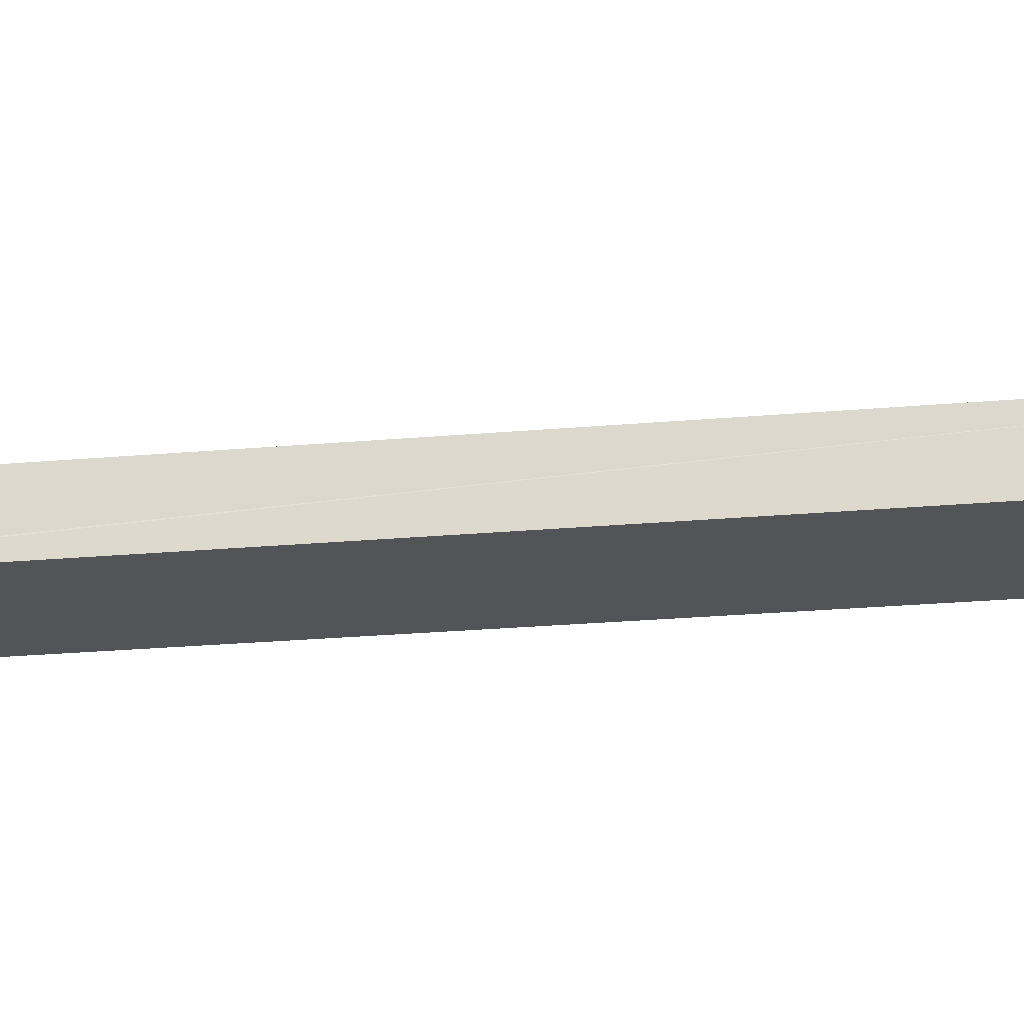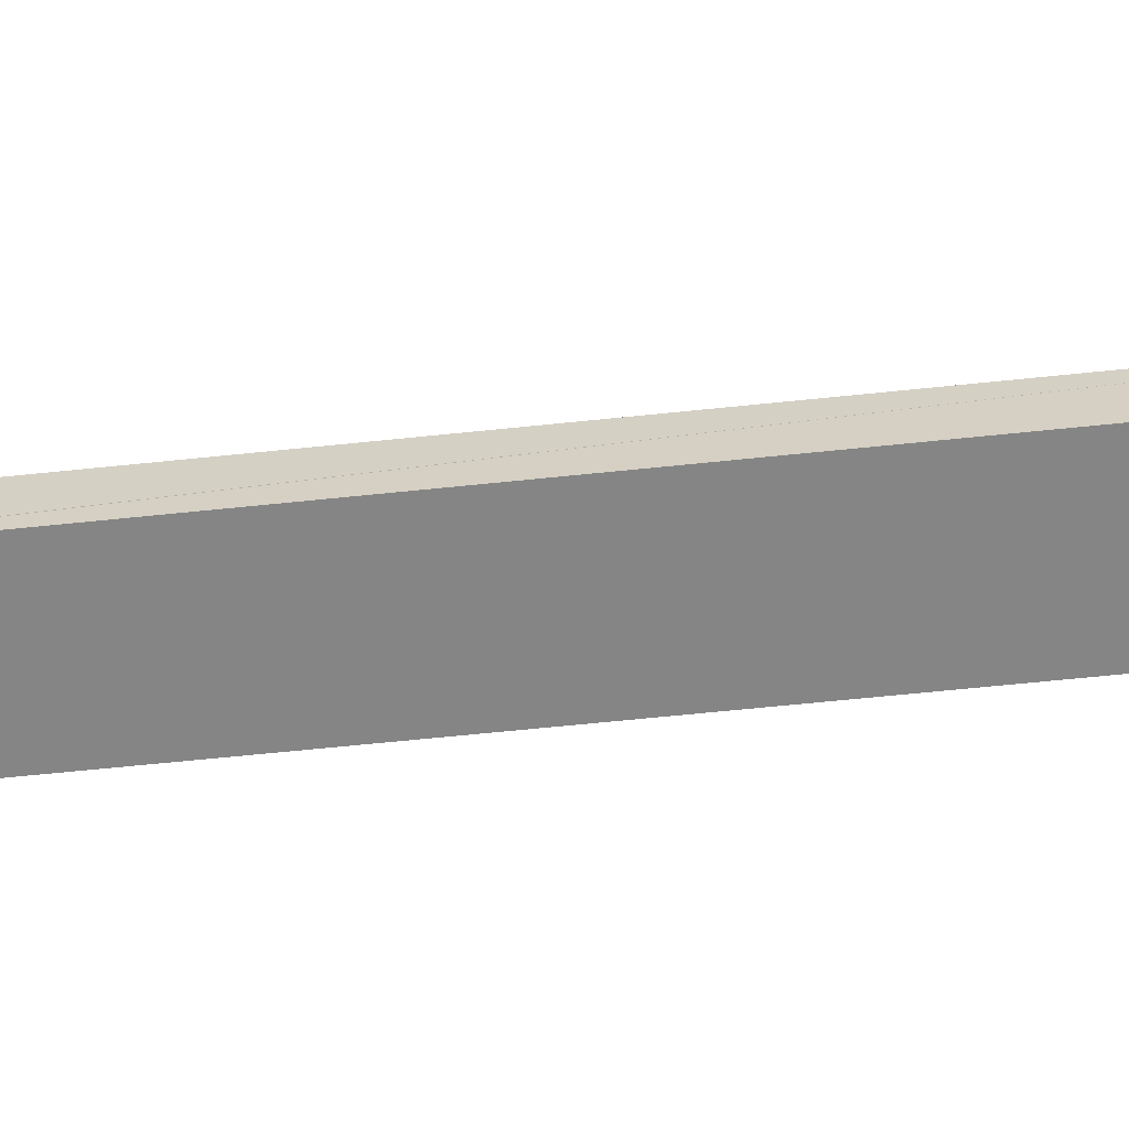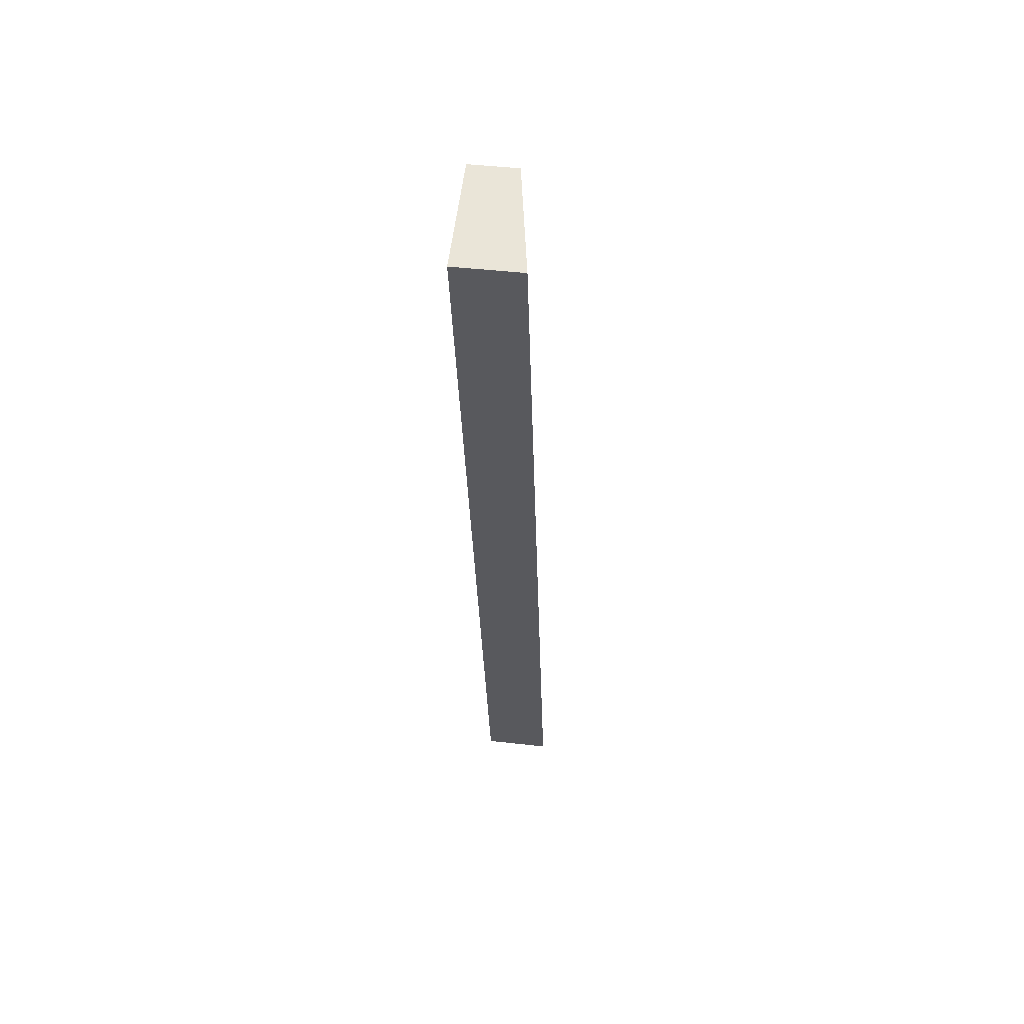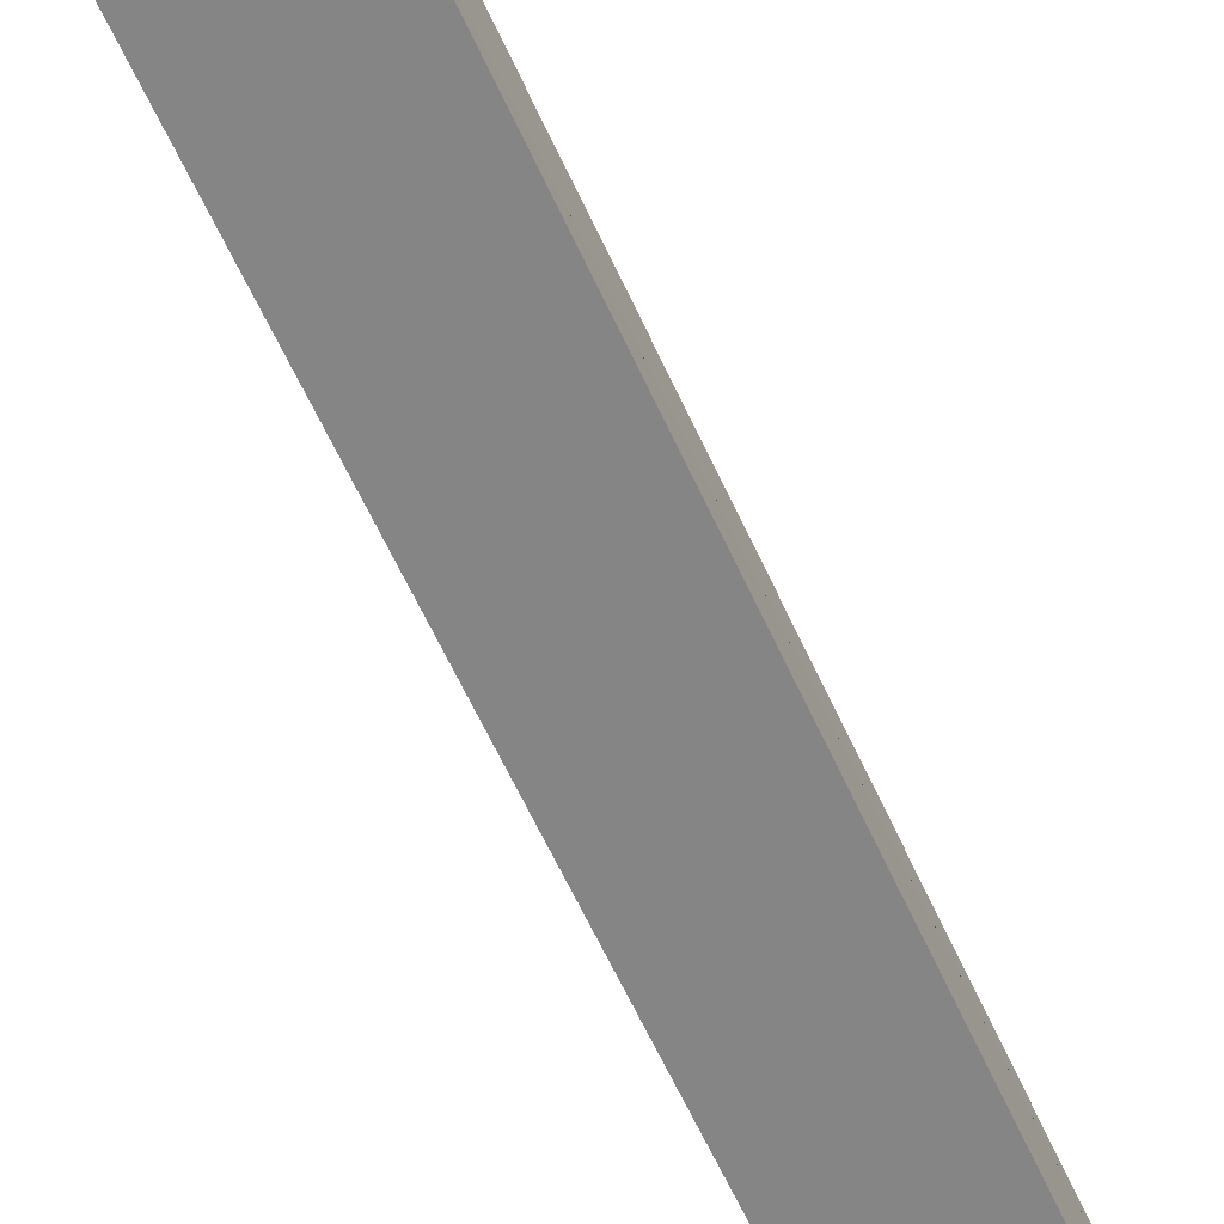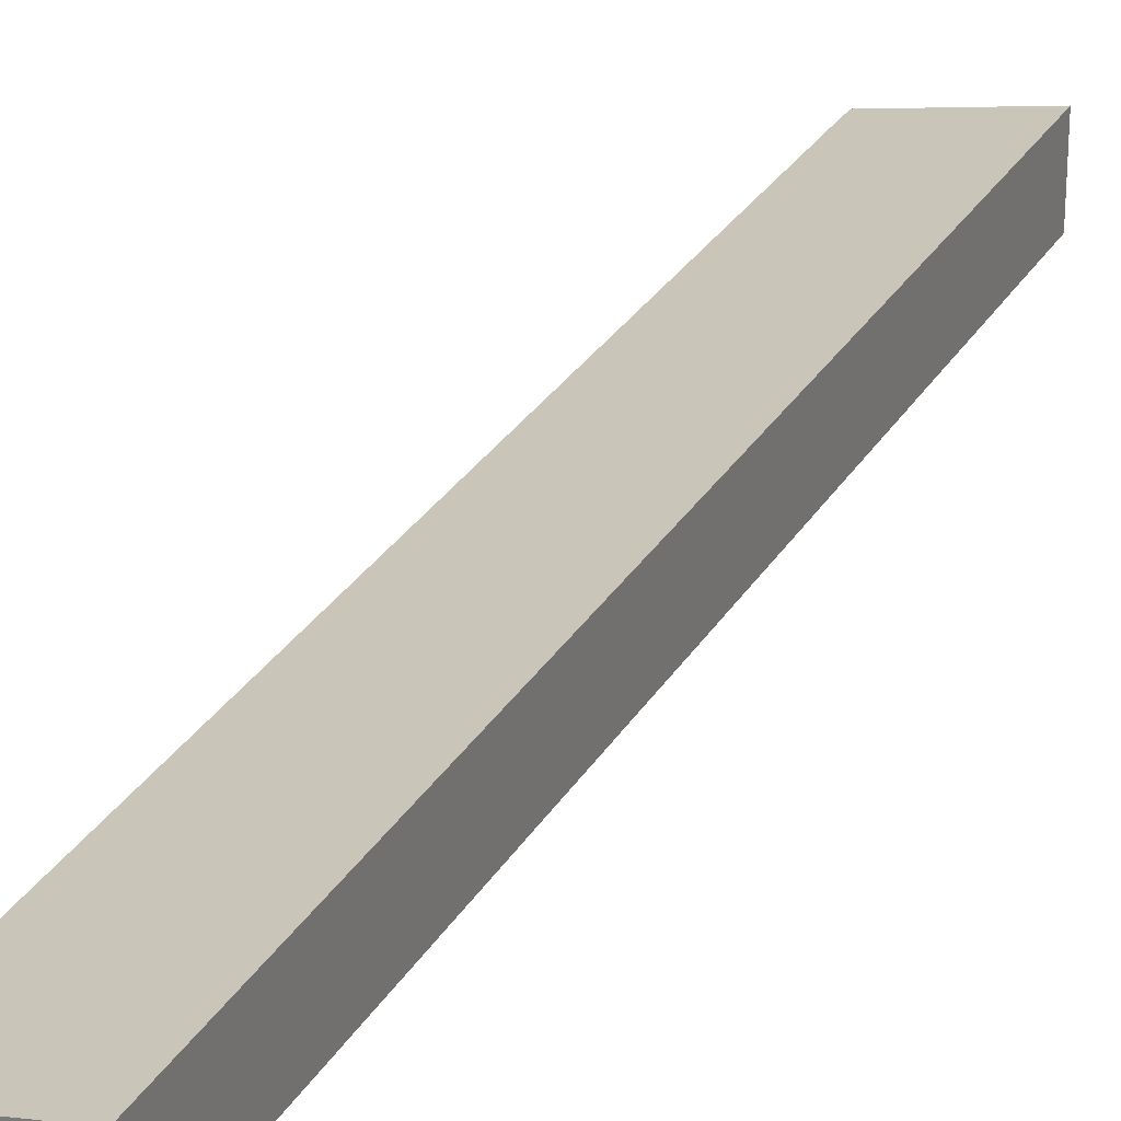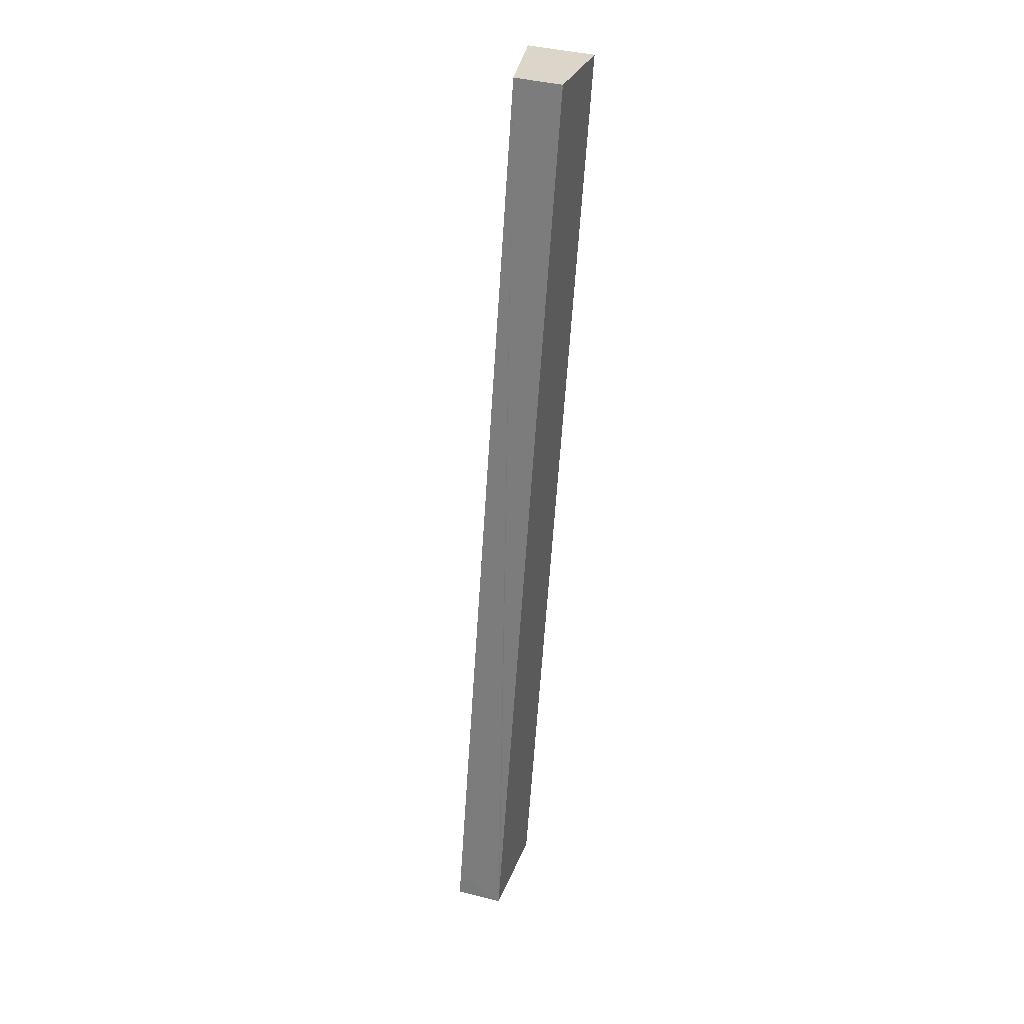
<metadata>
{"format":"obj","ext":"obj","renderer":"f3d","projection":"perspective","resolution":1024,"background":"white","views":[{"elev":-22.9,"azim":-68.6,"up":"+Y"},{"elev":-61.9,"azim":-71.4,"up":"+Y"},{"elev":46.6,"azim":97.4,"up":"+Z"},{"elev":-61.7,"azim":-143.1,"up":"+Y"},{"elev":27.2,"azim":36.5,"up":"+Y"},{"elev":40.5,"azim":-72.6,"up":"+Z"}]}
</metadata>
<code>
v  0 2.725 1.669e-16
v  10.68 3.852 18.26
v  6.307 3.852 -1.472
v  0.282 2.721 1.369
v  11.89 2.718 53.83
v  13.88 3.852 32.7
v  18.24 3.852 52.38
v  18.27 3.852 52.49
v  17.87 3.781 52.58
v  18.18 3.837 52.51
v  13.35 2.977 53.52
v  0 0 0
v  0.282 -8.383e-17 1.369
v  11.89 -3.296e-15 53.83
v  13.35 -3.277e-15 53.52
v  17.87 -3.219e-15 52.58
v  18.27 -3.214e-15 52.49
v  18.18 -3.215e-15 52.51
v  18.24 -3.207e-15 52.38
v  13.88 -2.002e-15 32.7
v  10.68 -1.118e-15 18.26
v  6.307 9.013e-17 -1.472
g defaultobject
f 1 2 3
f 2 1 4
f 2 4 5
f 2 5 6
f 6 5 7
f 7 5 8
f 8 5 9
f 8 9 10
f 9 5 11
f 12 4 1
f 4 12 5
f 5 12 13
f 5 13 14
f 14 11 5
f 11 14 15
f 11 15 9
f 9 15 16
f 9 16 10
f 10 16 8
f 8 16 17
f 17 16 18
f 17 7 8
f 7 17 6
f 6 17 19
f 6 19 20
f 6 20 2
f 2 20 21
f 2 21 3
f 3 21 22
f 22 1 3
f 1 22 12
f 13 15 14
f 15 13 16
f 16 13 18
f 18 13 17
f 17 13 19
f 19 13 20
f 20 13 21
f 21 13 22
f 22 13 12

</code>
